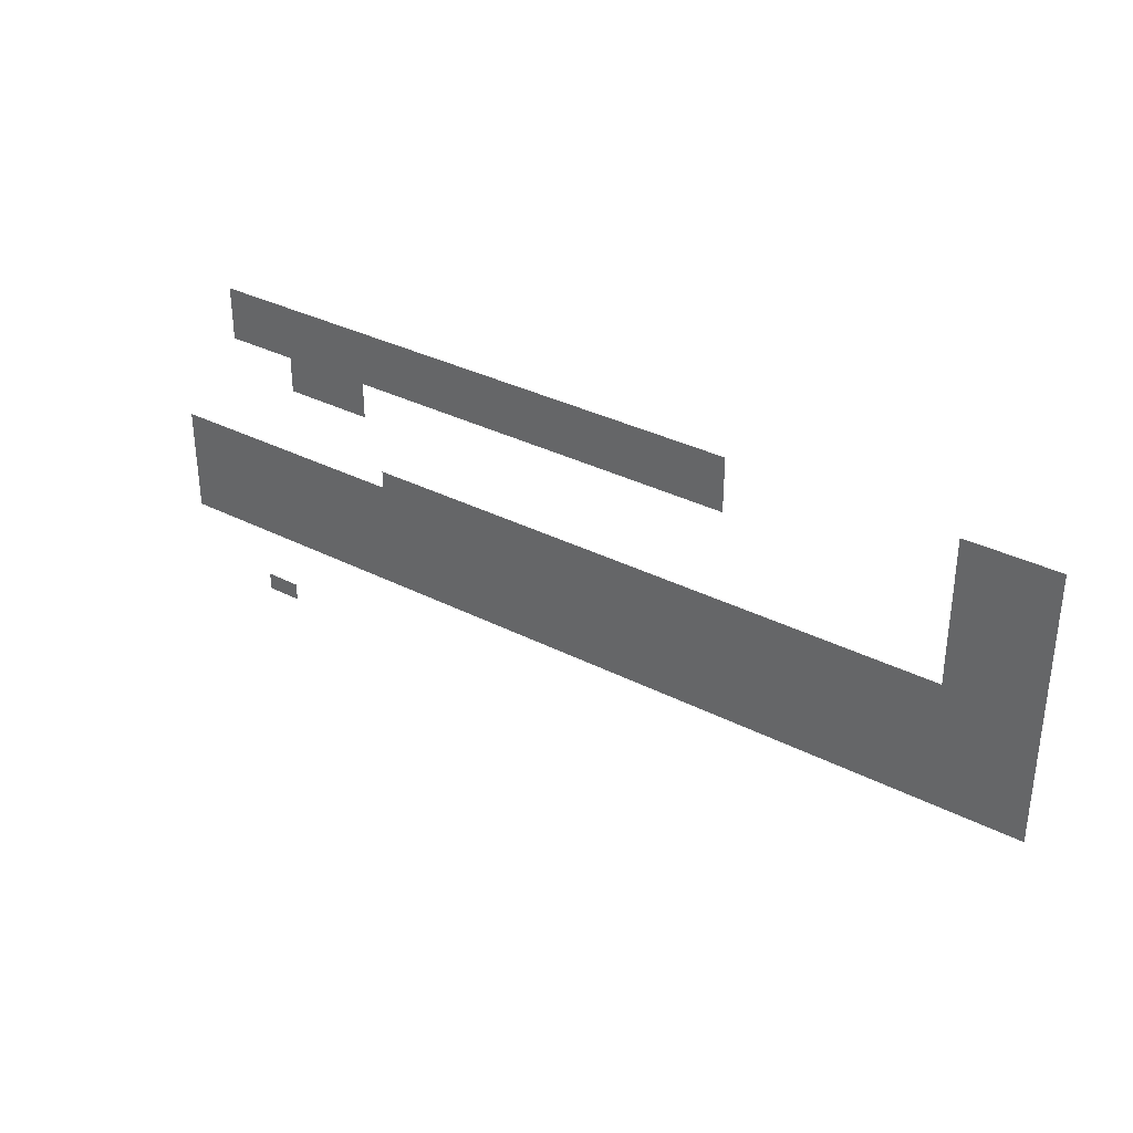
<metadata>
{"format":"obj","ext":"obj","renderer":"f3d","projection":"perspective","resolution":1024,"background":"white","views":[{"elev":33.6,"azim":35.0,"up":"+Y"}]}
</metadata>
<code>
v 0 -0.32 0
v -0.32 -0.32 0
v -0.32 0 0
v 0 0 0
v -0.64 -0.32 0
v -0.64 0 0
v -0.96 -0.32 0
v -0.96 0 0
v -1.28 -0.32 0
v -1.28 0 0
v -1.6 -0.32 0
v -1.6 0 0
v -5.44 -0.32 0
v -5.76 -0.32 0
v -5.76 0 0
v -5.44 0 0
v -6.08 -0.32 0
v -6.08 0 0
v -6.4 -0.32 0
v -6.4 0 0
v -6.72 -0.32 0
v -6.72 0 0
v -7.04 -0.32 0
v -7.04 0 0
v -7.36 -0.32 0
v -7.36 0 0
v -7.68 -0.32 0
v -7.68 0 0
v -8 -0.32 0
v -8 0 0
v -8.32 -0.32 0
v -8.32 0 0
v -8.64 -0.32 0
v -8.64 0 0
v -8.96 -0.32 0
v -8.96 0 0
v -9.28 -0.32 0
v -9.28 0 0
v -9.6 -0.32 0
v -9.6 0 0
v -9.92 -0.32 0
v -9.92 0 0
v -10.24 -0.32 0
v -10.24 0 0
v -10.56 -0.32 0
v -10.56 0 0
v -10.88 -0.32 0
v -10.88 0 0
v -11.2 -0.32 0
v -11.2 0 0
v -11.52 -0.32 0
v -11.52 0 0
v -11.84 -0.32 0
v -11.84 0 0
v -12.16 -0.32 0
v -12.16 0 0
v -12.48 -0.32 0
v -12.48 0 0
v -12.8 -0.32 0
v -12.8 0 0
v -13.12 -0.32 0
v -13.12 0 0
v -13.44 -0.32 0
v -13.44 0 0
v -13.76 -0.32 0
v -13.76 0 0
v -14.08 -0.32 0
v -14.08 0 0
v -14.4 -0.32 0
v -14.4 0 0
v -14.72 -0.32 0
v -14.72 0 0
v -15.04 -0.32 0
v -15.04 0 0
v -15.36 -0.32 0
v -15.36 0 0
v 0 -0.64 0
v -0.32 -0.64 0
v -0.64 -0.64 0
v -0.96 -0.64 0
v -1.28 -0.64 0
v -1.6 -0.64 0
v -5.44 -0.64 0
v -5.76 -0.64 0
v -6.08 -0.64 0
v -6.4 -0.64 0
v -6.72 -0.64 0
v -7.04 -0.64 0
v -7.36 -0.64 0
v -7.68 -0.64 0
v -8 -0.64 0
v -8.32 -0.64 0
v -8.64 -0.64 0
v -8.96 -0.64 0
v -9.28 -0.64 0
v -9.6 -0.64 0
v -9.92 -0.64 0
v -10.24 -0.64 0
v -10.56 -0.64 0
v -10.88 -0.64 0
v -11.2 -0.64 0
v -11.52 -0.64 0
v -11.84 -0.64 0
v -12.16 -0.64 0
v -12.48 -0.64 0
v -12.8 -0.64 0
v -13.12 -0.64 0
v -13.44 -0.64 0
v -13.76 -0.64 0
v -14.08 -0.64 0
v -14.4 -0.64 0
v -14.72 -0.64 0
v -15.04 -0.64 0
v -15.36 -0.64 0
v 0 -0.96 0
v -0.32 -0.96 0
v -0.64 -0.96 0
v -0.96 -0.96 0
v -1.28 -0.96 0
v -1.6 -0.96 0
v -5.44 -0.96 0
v -5.76 -0.96 0
v -6.08 -0.96 0
v -6.4 -0.96 0
v -6.72 -0.96 0
v -7.04 -0.96 0
v -7.36 -0.96 0
v -7.68 -0.96 0
v -8 -0.96 0
v -8.32 -0.96 0
v -8.64 -0.96 0
v -8.96 -0.96 0
v -9.28 -0.96 0
v -9.6 -0.96 0
v -9.92 -0.96 0
v -10.24 -0.96 0
v -10.56 -0.96 0
v -10.88 -0.96 0
v -11.2 -0.96 0
v -11.52 -0.96 0
v -11.84 -0.96 0
v -12.16 -0.96 0
v -12.48 -0.96 0
v -12.8 -0.96 0
v -13.12 -0.96 0
v -13.44 -0.96 0
v -13.76 -0.96 0
v -14.08 -0.96 0
v -14.4 -0.96 0
v -14.72 -0.96 0
v -15.04 -0.96 0
v -15.36 -0.96 0
v 0 -1.28 0
v -0.32 -1.28 0
v -0.64 -1.28 0
v -0.96 -1.28 0
v -1.28 -1.28 0
v -1.6 -1.28 0
v -12.48 -1.28 0
v -12.8 -1.28 0
v -13.12 -1.28 0
v -13.44 -1.28 0
v -13.76 -1.28 0
v -14.08 -1.28 0
v 0 -1.6 0
v -0.32 -1.6 0
v -0.64 -1.6 0
v -0.96 -1.6 0
v -1.28 -1.6 0
v -1.6 -1.6 0
v -12.48 -1.6 0
v -12.8 -1.6 0
v -13.12 -1.6 0
v -13.44 -1.6 0
v -13.76 -1.6 0
v -14.08 -1.6 0
v 0 -1.92 0
v -0.32 -1.92 0
v -0.64 -1.92 0
v -0.96 -1.92 0
v -1.28 -1.92 0
v -1.6 -1.92 0
v 0 -2.24 0
v -0.32 -2.24 0
v -0.64 -2.24 0
v -0.96 -2.24 0
v -1.28 -2.24 0
v -1.6 -2.24 0
v 0 -2.56 0
v -0.32 -2.56 0
v -0.64 -2.56 0
v -0.96 -2.56 0
v -1.28 -2.56 0
v -1.6 -2.56 0
v 0 -2.88 0
v -0.32 -2.88 0
v -0.64 -2.88 0
v -0.96 -2.88 0
v -1.28 -2.88 0
v -1.6 -2.88 0
v -1.92 -2.88 0
v -1.92 -2.56 0
v -2.24 -2.88 0
v -2.24 -2.56 0
v -2.56 -2.88 0
v -2.56 -2.56 0
v -2.88 -2.88 0
v -2.88 -2.56 0
v -3.2 -2.88 0
v -3.2 -2.56 0
v -3.52 -2.88 0
v -3.52 -2.56 0
v -3.84 -2.88 0
v -3.84 -2.56 0
v -4.16 -2.88 0
v -4.16 -2.56 0
v -4.48 -2.88 0
v -4.48 -2.56 0
v -4.8 -2.88 0
v -4.8 -2.56 0
v -5.12 -2.88 0
v -5.12 -2.56 0
v -5.44 -2.88 0
v -5.44 -2.56 0
v -5.76 -2.88 0
v -5.76 -2.56 0
v -6.08 -2.88 0
v -6.08 -2.56 0
v -6.4 -2.88 0
v -6.4 -2.56 0
v -6.72 -2.88 0
v -6.72 -2.56 0
v -7.04 -2.88 0
v -7.04 -2.56 0
v -7.36 -2.88 0
v -7.36 -2.56 0
v -7.68 -2.88 0
v -7.68 -2.56 0
v -8 -2.88 0
v -8 -2.56 0
v -8.32 -2.88 0
v -8.32 -2.56 0
v -8.64 -2.88 0
v -8.64 -2.56 0
v -8.96 -2.88 0
v -8.96 -2.56 0
v -9.28 -2.88 0
v -9.28 -2.56 0
v -9.6 -2.88 0
v -9.6 -2.56 0
v -9.92 -2.88 0
v -9.92 -2.56 0
v -10.24 -2.88 0
v -10.24 -2.56 0
v -10.56 -2.88 0
v -10.56 -2.56 0
v -10.88 -2.88 0
v -10.88 -2.56 0
v -11.2 -2.88 0
v -11.2 -2.56 0
v -11.52 -2.88 0
v -11.52 -2.56 0
v -11.84 -2.88 0
v -11.84 -2.56 0
v -12.16 -2.88 0
v -12.16 -2.56 0
v 0 -3.2 0
v -0.32 -3.2 0
v -0.64 -3.2 0
v -0.96 -3.2 0
v -1.28 -3.2 0
v -1.6 -3.2 0
v -1.92 -3.2 0
v -2.24 -3.2 0
v -2.56 -3.2 0
v -2.88 -3.2 0
v -3.2 -3.2 0
v -3.52 -3.2 0
v -3.84 -3.2 0
v -4.16 -3.2 0
v -4.48 -3.2 0
v -4.8 -3.2 0
v -5.12 -3.2 0
v -5.44 -3.2 0
v -5.76 -3.2 0
v -6.08 -3.2 0
v -6.4 -3.2 0
v -6.72 -3.2 0
v -7.04 -3.2 0
v -7.36 -3.2 0
v -7.68 -3.2 0
v -8 -3.2 0
v -8.32 -3.2 0
v -8.64 -3.2 0
v -8.96 -3.2 0
v -9.28 -3.2 0
v -9.6 -3.2 0
v -9.92 -3.2 0
v -10.24 -3.2 0
v -10.56 -3.2 0
v -10.88 -3.2 0
v -11.2 -3.2 0
v -11.52 -3.2 0
v -11.84 -3.2 0
v -12.16 -3.2 0
v -12.48 -3.2 0
v -12.48 -2.88 0
v -12.8 -3.2 0
v -12.8 -2.88 0
v -13.12 -3.2 0
v -13.12 -2.88 0
v -13.44 -3.2 0
v -13.44 -2.88 0
v -13.76 -3.2 0
v -13.76 -2.88 0
v -14.08 -3.2 0
v -14.08 -2.88 0
v -14.4 -3.2 0
v -14.4 -2.88 0
v -14.72 -3.2 0
v -14.72 -2.88 0
v -15.04 -3.2 0
v -15.04 -2.88 0
v -15.36 -3.2 0
v -15.36 -2.88 0
v -15.68 -3.2 0
v -15.68 -2.88 0
v -16 -3.2 0
v -16 -2.88 0
v -16.32 -3.2 0
v -16.32 -2.88 0
v -16.64 -3.2 0
v -16.64 -2.88 0
v 0 -3.52 0
v -0.32 -3.52 0
v -0.64 -3.52 0
v -0.96 -3.52 0
v -1.28 -3.52 0
v -1.6 -3.52 0
v -1.92 -3.52 0
v -2.24 -3.52 0
v -2.56 -3.52 0
v -2.88 -3.52 0
v -3.2 -3.52 0
v -3.52 -3.52 0
v -3.84 -3.52 0
v -4.16 -3.52 0
v -4.48 -3.52 0
v -4.8 -3.52 0
v -5.12 -3.52 0
v -5.44 -3.52 0
v -5.76 -3.52 0
v -6.08 -3.52 0
v -6.4 -3.52 0
v -6.72 -3.52 0
v -7.04 -3.52 0
v -7.36 -3.52 0
v -7.68 -3.52 0
v -8 -3.52 0
v -8.32 -3.52 0
v -8.64 -3.52 0
v -8.96 -3.52 0
v -9.28 -3.52 0
v -9.6 -3.52 0
v -9.92 -3.52 0
v -10.24 -3.52 0
v -10.56 -3.52 0
v -10.88 -3.52 0
v -11.2 -3.52 0
v -11.52 -3.52 0
v -11.84 -3.52 0
v -12.16 -3.52 0
v -12.48 -3.52 0
v -12.8 -3.52 0
v -13.12 -3.52 0
v -13.44 -3.52 0
v -13.76 -3.52 0
v -14.08 -3.52 0
v -14.4 -3.52 0
v -14.72 -3.52 0
v -15.04 -3.52 0
v -15.36 -3.52 0
v -15.68 -3.52 0
v -16 -3.52 0
v -16.32 -3.52 0
v -16.64 -3.52 0
v 0 -3.84 0
v -0.32 -3.84 0
v -0.64 -3.84 0
v -0.96 -3.84 0
v -1.28 -3.84 0
v -1.6 -3.84 0
v -1.92 -3.84 0
v -2.24 -3.84 0
v -2.56 -3.84 0
v -2.88 -3.84 0
v -3.2 -3.84 0
v -3.52 -3.84 0
v -3.84 -3.84 0
v -4.16 -3.84 0
v -4.48 -3.84 0
v -4.8 -3.84 0
v -5.12 -3.84 0
v -5.44 -3.84 0
v -5.76 -3.84 0
v -6.08 -3.84 0
v -6.4 -3.84 0
v -6.72 -3.84 0
v -7.04 -3.84 0
v -7.36 -3.84 0
v -7.68 -3.84 0
v -8 -3.84 0
v -8.32 -3.84 0
v -8.64 -3.84 0
v -8.96 -3.84 0
v -9.28 -3.84 0
v -9.6 -3.84 0
v -9.92 -3.84 0
v -10.24 -3.84 0
v -10.56 -3.84 0
v -10.88 -3.84 0
v -11.2 -3.84 0
v -11.52 -3.84 0
v -11.84 -3.84 0
v -12.16 -3.84 0
v -12.48 -3.84 0
v -12.8 -3.84 0
v -13.12 -3.84 0
v -13.44 -3.84 0
v -13.76 -3.84 0
v -14.08 -3.84 0
v -14.4 -3.84 0
v -14.72 -3.84 0
v -15.04 -3.84 0
v -15.36 -3.84 0
v -15.68 -3.84 0
v -16 -3.84 0
v -16.32 -3.84 0
v -16.64 -3.84 0
v 0 -4.16 0
v -0.32 -4.16 0
v -0.64 -4.16 0
v -0.96 -4.16 0
v -1.28 -4.16 0
v -1.6 -4.16 0
v -1.92 -4.16 0
v -2.24 -4.16 0
v -2.56 -4.16 0
v -2.88 -4.16 0
v -3.2 -4.16 0
v -3.52 -4.16 0
v -3.84 -4.16 0
v -4.16 -4.16 0
v -4.48 -4.16 0
v -4.8 -4.16 0
v -5.12 -4.16 0
v -5.44 -4.16 0
v -5.76 -4.16 0
v -6.08 -4.16 0
v -6.4 -4.16 0
v -6.72 -4.16 0
v -7.04 -4.16 0
v -7.36 -4.16 0
v -7.68 -4.16 0
v -8 -4.16 0
v -8.32 -4.16 0
v -8.64 -4.16 0
v -8.96 -4.16 0
v -9.28 -4.16 0
v -9.6 -4.16 0
v -9.92 -4.16 0
v -10.24 -4.16 0
v -10.56 -4.16 0
v -10.88 -4.16 0
v -11.2 -4.16 0
v -11.52 -4.16 0
v -11.84 -4.16 0
v -12.16 -4.16 0
v -12.48 -4.16 0
v -12.8 -4.16 0
v -13.12 -4.16 0
v -13.44 -4.16 0
v -13.76 -4.16 0
v -14.08 -4.16 0
v -14.4 -4.16 0
v -14.72 -4.16 0
v -15.04 -4.16 0
v -15.36 -4.16 0
v -15.68 -4.16 0
v -16 -4.16 0
v -16.32 -4.16 0
v -16.64 -4.16 0
v 0 -4.48 0
v -0.32 -4.48 0
v -0.64 -4.48 0
v -0.96 -4.48 0
v -1.28 -4.48 0
v -1.6 -4.48 0
v -1.92 -4.48 0
v -2.24 -4.48 0
v -2.56 -4.48 0
v -2.88 -4.48 0
v -3.2 -4.48 0
v -3.52 -4.48 0
v -3.84 -4.48 0
v -4.16 -4.48 0
v -4.48 -4.48 0
v -4.8 -4.48 0
v -5.12 -4.48 0
v -5.44 -4.48 0
v -5.76 -4.48 0
v -6.08 -4.48 0
v -6.4 -4.48 0
v -6.72 -4.48 0
v -7.04 -4.48 0
v -7.36 -4.48 0
v -7.68 -4.48 0
v -8 -4.48 0
v -8.32 -4.48 0
v -8.64 -4.48 0
v -8.96 -4.48 0
v -9.28 -4.48 0
v -9.6 -4.48 0
v -9.92 -4.48 0
v -10.24 -4.48 0
v -10.56 -4.48 0
v -10.88 -4.48 0
v -11.2 -4.48 0
v -11.52 -4.48 0
v -11.84 -4.48 0
v -12.16 -4.48 0
v -12.48 -4.48 0
v -12.8 -4.48 0
v -13.12 -4.48 0
v -13.44 -4.48 0
v -13.76 -4.48 0
v -14.08 -4.48 0
v -14.4 -4.48 0
v -14.72 -4.48 0
v -15.04 -4.48 0
v -15.36 -4.48 0
v -15.68 -4.48 0
v -16 -4.48 0
v -16.32 -4.48 0
v -16.64 -4.48 0
v 0 -4.8 0
v -0.32 -4.8 0
v -0.64 -4.8 0
v -0.96 -4.8 0
v -1.28 -4.8 0
v -1.6 -4.8 0
v -1.92 -4.8 0
v -2.24 -4.8 0
v -2.56 -4.8 0
v -2.88 -4.8 0
v -3.2 -4.8 0
v -3.52 -4.8 0
v -3.84 -4.8 0
v -4.16 -4.8 0
v -4.48 -4.8 0
v -4.8 -4.8 0
v -5.12 -4.8 0
v -5.44 -4.8 0
v -5.76 -4.8 0
v -6.08 -4.8 0
v -6.4 -4.8 0
v -6.72 -4.8 0
v -7.04 -4.8 0
v -7.36 -4.8 0
v -7.68 -4.8 0
v -8 -4.8 0
v -8.32 -4.8 0
v -8.64 -4.8 0
v -8.96 -4.8 0
v -9.28 -4.8 0
v -9.6 -4.8 0
v -9.92 -4.8 0
v -10.24 -4.8 0
v -10.56 -4.8 0
v -10.88 -4.8 0
v -11.2 -4.8 0
v -11.52 -4.8 0
v -11.84 -4.8 0
v -12.16 -4.8 0
v -12.48 -4.8 0
v -12.8 -4.8 0
v -13.12 -4.8 0
v -13.44 -4.8 0
v -13.76 -4.8 0
v -14.08 -4.8 0
v -14.4 -4.8 0
v -14.72 -4.8 0
v -15.04 -4.8 0
v -15.36 -4.8 0
v -15.68 -4.8 0
v -16 -4.8 0
v -16.32 -4.8 0
v -16.64 -4.8 0
v -14.4 -6.08 0
v -14.72 -6.08 0
v -14.72 -5.76 0
v -14.4 -5.76 0
v -15.04 -6.08 0
v -15.04 -5.76 0
g mesh_0001
f 1 2 3 4
f 2 5 6 3
f 5 7 8 6
f 7 9 10 8
f 9 11 12 10
f 13 14 15 16
f 14 17 18 15
f 17 19 20 18
f 19 21 22 20
f 21 23 24 22
f 23 25 26 24
f 25 27 28 26
f 27 29 30 28
f 29 31 32 30
f 31 33 34 32
f 33 35 36 34
f 35 37 38 36
f 37 39 40 38
f 39 41 42 40
f 41 43 44 42
f 43 45 46 44
f 45 47 48 46
f 47 49 50 48
f 49 51 52 50
f 51 53 54 52
f 53 55 56 54
f 55 57 58 56
f 57 59 60 58
f 59 61 62 60
f 61 63 64 62
f 63 65 66 64
f 65 67 68 66
f 67 69 70 68
f 69 71 72 70
f 71 73 74 72
f 73 75 76 74
f 77 78 2 1
f 78 79 5 2
f 79 80 7 5
f 80 81 9 7
f 81 82 11 9
f 83 84 14 13
f 84 85 17 14
f 85 86 19 17
f 86 87 21 19
f 87 88 23 21
f 88 89 25 23
f 89 90 27 25
f 90 91 29 27
f 91 92 31 29
f 92 93 33 31
f 93 94 35 33
f 94 95 37 35
f 95 96 39 37
f 96 97 41 39
f 97 98 43 41
f 98 99 45 43
f 99 100 47 45
f 100 101 49 47
f 101 102 51 49
f 102 103 53 51
f 103 104 55 53
f 104 105 57 55
f 105 106 59 57
f 106 107 61 59
f 107 108 63 61
f 108 109 65 63
f 109 110 67 65
f 110 111 69 67
f 111 112 71 69
f 112 113 73 71
f 113 114 75 73
f 115 116 78 77
f 116 117 79 78
f 117 118 80 79
f 118 119 81 80
f 119 120 82 81
f 121 122 84 83
f 122 123 85 84
f 123 124 86 85
f 124 125 87 86
f 125 126 88 87
f 126 127 89 88
f 127 128 90 89
f 128 129 91 90
f 129 130 92 91
f 130 131 93 92
f 131 132 94 93
f 132 133 95 94
f 133 134 96 95
f 134 135 97 96
f 135 136 98 97
f 136 137 99 98
f 137 138 100 99
f 138 139 101 100
f 139 140 102 101
f 140 141 103 102
f 141 142 104 103
f 142 143 105 104
f 143 144 106 105
f 144 145 107 106
f 145 146 108 107
f 146 147 109 108
f 147 148 110 109
f 148 149 111 110
f 149 150 112 111
f 150 151 113 112
f 151 152 114 113
f 153 154 116 115
f 154 155 117 116
f 155 156 118 117
f 156 157 119 118
f 157 158 120 119
f 159 160 144 143
f 160 161 145 144
f 161 162 146 145
f 162 163 147 146
f 163 164 148 147
f 165 166 154 153
f 166 167 155 154
f 167 168 156 155
f 168 169 157 156
f 169 170 158 157
f 171 172 160 159
f 172 173 161 160
f 173 174 162 161
f 174 175 163 162
f 175 176 164 163
f 177 178 166 165
f 178 179 167 166
f 179 180 168 167
f 180 181 169 168
f 181 182 170 169
f 183 184 178 177
f 184 185 179 178
f 185 186 180 179
f 186 187 181 180
f 187 188 182 181
f 189 190 184 183
f 190 191 185 184
f 191 192 186 185
f 192 193 187 186
f 193 194 188 187
f 195 196 190 189
f 196 197 191 190
f 197 198 192 191
f 198 199 193 192
f 199 200 194 193
f 200 201 202 194
f 201 203 204 202
f 203 205 206 204
f 205 207 208 206
f 207 209 210 208
f 209 211 212 210
f 211 213 214 212
f 213 215 216 214
f 215 217 218 216
f 217 219 220 218
f 219 221 222 220
f 221 223 224 222
f 223 225 226 224
f 225 227 228 226
f 227 229 230 228
f 229 231 232 230
f 231 233 234 232
f 233 235 236 234
f 235 237 238 236
f 237 239 240 238
f 239 241 242 240
f 241 243 244 242
f 243 245 246 244
f 245 247 248 246
f 247 249 250 248
f 249 251 252 250
f 251 253 254 252
f 253 255 256 254
f 255 257 258 256
f 257 259 260 258
f 259 261 262 260
f 261 263 264 262
f 263 265 266 264
f 267 268 196 195
f 268 269 197 196
f 269 270 198 197
f 270 271 199 198
f 271 272 200 199
f 272 273 201 200
f 273 274 203 201
f 274 275 205 203
f 275 276 207 205
f 276 277 209 207
f 277 278 211 209
f 278 279 213 211
f 279 280 215 213
f 280 281 217 215
f 281 282 219 217
f 282 283 221 219
f 283 284 223 221
f 284 285 225 223
f 285 286 227 225
f 286 287 229 227
f 287 288 231 229
f 288 289 233 231
f 289 290 235 233
f 290 291 237 235
f 291 292 239 237
f 292 293 241 239
f 293 294 243 241
f 294 295 245 243
f 295 296 247 245
f 296 297 249 247
f 297 298 251 249
f 298 299 253 251
f 299 300 255 253
f 300 301 257 255
f 301 302 259 257
f 302 303 261 259
f 303 304 263 261
f 304 305 265 263
f 305 306 307 265
f 306 308 309 307
f 308 310 311 309
f 310 312 313 311
f 312 314 315 313
f 314 316 317 315
f 316 318 319 317
f 318 320 321 319
f 320 322 323 321
f 322 324 325 323
f 324 326 327 325
f 326 328 329 327
f 328 330 331 329
f 330 332 333 331
f 334 335 268 267
f 335 336 269 268
f 336 337 270 269
f 337 338 271 270
f 338 339 272 271
f 339 340 273 272
f 340 341 274 273
f 341 342 275 274
f 342 343 276 275
f 343 344 277 276
f 344 345 278 277
f 345 346 279 278
f 346 347 280 279
f 347 348 281 280
f 348 349 282 281
f 349 350 283 282
f 350 351 284 283
f 351 352 285 284
f 352 353 286 285
f 353 354 287 286
f 354 355 288 287
f 355 356 289 288
f 356 357 290 289
f 357 358 291 290
f 358 359 292 291
f 359 360 293 292
f 360 361 294 293
f 361 362 295 294
f 362 363 296 295
f 363 364 297 296
f 364 365 298 297
f 365 366 299 298
f 366 367 300 299
f 367 368 301 300
f 368 369 302 301
f 369 370 303 302
f 370 371 304 303
f 371 372 305 304
f 372 373 306 305
f 373 374 308 306
f 374 375 310 308
f 375 376 312 310
f 376 377 314 312
f 377 378 316 314
f 378 379 318 316
f 379 380 320 318
f 380 381 322 320
f 381 382 324 322
f 382 383 326 324
f 383 384 328 326
f 384 385 330 328
f 385 386 332 330
f 387 388 335 334
f 388 389 336 335
f 389 390 337 336
f 390 391 338 337
f 391 392 339 338
f 392 393 340 339
f 393 394 341 340
f 394 395 342 341
f 395 396 343 342
f 396 397 344 343
f 397 398 345 344
f 398 399 346 345
f 399 400 347 346
f 400 401 348 347
f 401 402 349 348
f 402 403 350 349
f 403 404 351 350
f 404 405 352 351
f 405 406 353 352
f 406 407 354 353
f 407 408 355 354
f 408 409 356 355
f 409 410 357 356
f 410 411 358 357
f 411 412 359 358
f 412 413 360 359
f 413 414 361 360
f 414 415 362 361
f 415 416 363 362
f 416 417 364 363
f 417 418 365 364
f 418 419 366 365
f 419 420 367 366
f 420 421 368 367
f 421 422 369 368
f 422 423 370 369
f 423 424 371 370
f 424 425 372 371
f 425 426 373 372
f 426 427 374 373
f 427 428 375 374
f 428 429 376 375
f 429 430 377 376
f 430 431 378 377
f 431 432 379 378
f 432 433 380 379
f 433 434 381 380
f 434 435 382 381
f 435 436 383 382
f 436 437 384 383
f 437 438 385 384
f 438 439 386 385
f 440 441 388 387
f 441 442 389 388
f 442 443 390 389
f 443 444 391 390
f 444 445 392 391
f 445 446 393 392
f 446 447 394 393
f 447 448 395 394
f 448 449 396 395
f 449 450 397 396
f 450 451 398 397
f 451 452 399 398
f 452 453 400 399
f 453 454 401 400
f 454 455 402 401
f 455 456 403 402
f 456 457 404 403
f 457 458 405 404
f 458 459 406 405
f 459 460 407 406
f 460 461 408 407
f 461 462 409 408
f 462 463 410 409
f 463 464 411 410
f 464 465 412 411
f 465 466 413 412
f 466 467 414 413
f 467 468 415 414
f 468 469 416 415
f 469 470 417 416
f 470 471 418 417
f 471 472 419 418
f 472 473 420 419
f 473 474 421 420
f 474 475 422 421
f 475 476 423 422
f 476 477 424 423
f 477 478 425 424
f 478 479 426 425
f 479 480 427 426
f 480 481 428 427
f 481 482 429 428
f 482 483 430 429
f 483 484 431 430
f 484 485 432 431
f 485 486 433 432
f 486 487 434 433
f 487 488 435 434
f 488 489 436 435
f 489 490 437 436
f 490 491 438 437
f 491 492 439 438
f 493 494 441 440
f 494 495 442 441
f 495 496 443 442
f 496 497 444 443
f 497 498 445 444
f 498 499 446 445
f 499 500 447 446
f 500 501 448 447
f 501 502 449 448
f 502 503 450 449
f 503 504 451 450
f 504 505 452 451
f 505 506 453 452
f 506 507 454 453
f 507 508 455 454
f 508 509 456 455
f 509 510 457 456
f 510 511 458 457
f 511 512 459 458
f 512 513 460 459
f 513 514 461 460
f 514 515 462 461
f 515 516 463 462
f 516 517 464 463
f 517 518 465 464
f 518 519 466 465
f 519 520 467 466
f 520 521 468 467
f 521 522 469 468
f 522 523 470 469
f 523 524 471 470
f 524 525 472 471
f 525 526 473 472
f 526 527 474 473
f 527 528 475 474
f 528 529 476 475
f 529 530 477 476
f 530 531 478 477
f 531 532 479 478
f 532 533 480 479
f 533 534 481 480
f 534 535 482 481
f 535 536 483 482
f 536 537 484 483
f 537 538 485 484
f 538 539 486 485
f 539 540 487 486
f 540 541 488 487
f 541 542 489 488
f 542 543 490 489
f 543 544 491 490
f 544 545 492 491
f 546 547 494 493
f 547 548 495 494
f 548 549 496 495
f 549 550 497 496
f 550 551 498 497
f 551 552 499 498
f 552 553 500 499
f 553 554 501 500
f 554 555 502 501
f 555 556 503 502
f 556 557 504 503
f 557 558 505 504
f 558 559 506 505
f 559 560 507 506
f 560 561 508 507
f 561 562 509 508
f 562 563 510 509
f 563 564 511 510
f 564 565 512 511
f 565 566 513 512
f 566 567 514 513
f 567 568 515 514
f 568 569 516 515
f 569 570 517 516
f 570 571 518 517
f 571 572 519 518
f 572 573 520 519
f 573 574 521 520
f 574 575 522 521
f 575 576 523 522
f 576 577 524 523
f 577 578 525 524
f 578 579 526 525
f 579 580 527 526
f 580 581 528 527
f 581 582 529 528
f 582 583 530 529
f 583 584 531 530
f 584 585 532 531
f 585 586 533 532
f 586 587 534 533
f 587 588 535 534
f 588 589 536 535
f 589 590 537 536
f 590 591 538 537
f 591 592 539 538
f 592 593 540 539
f 593 594 541 540
f 594 595 542 541
f 595 596 543 542
f 596 597 544 543
f 597 598 545 544
f 599 600 601 602
f 600 603 604 601

</code>
